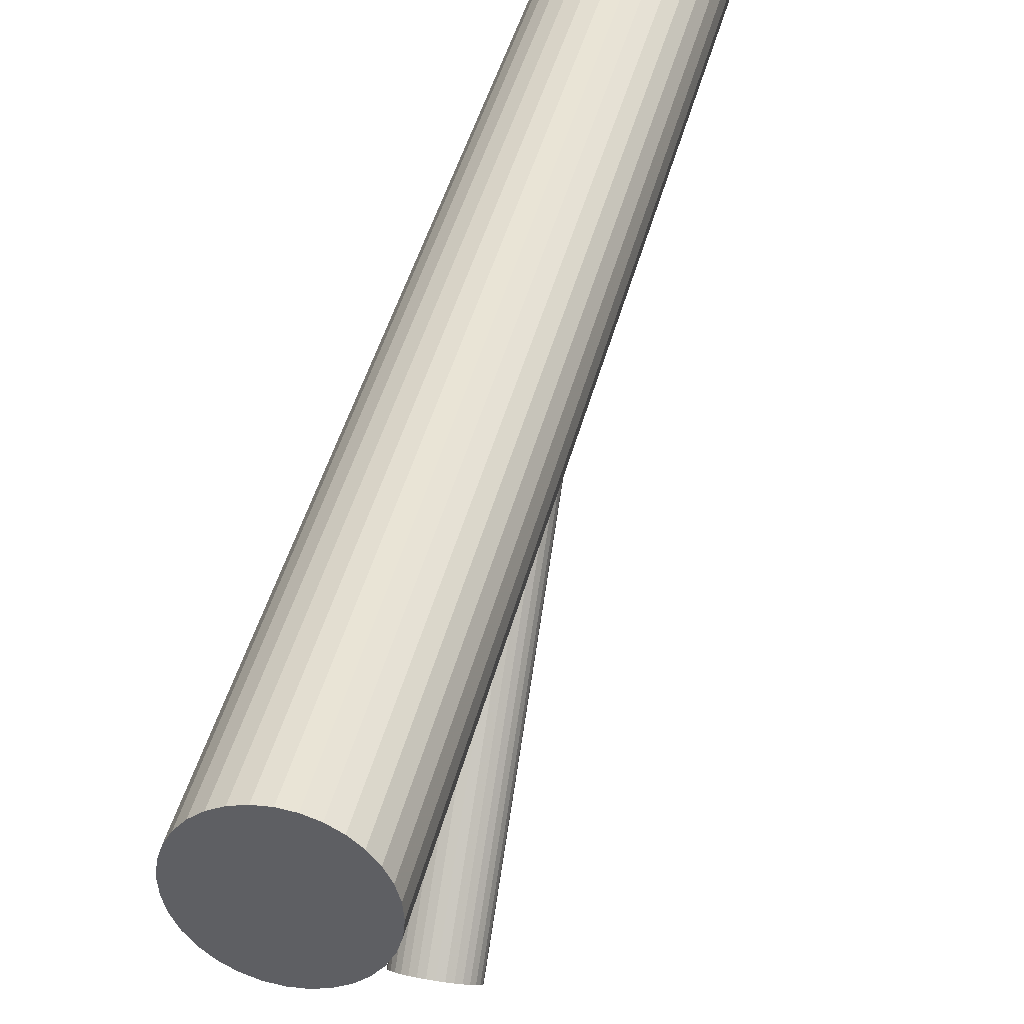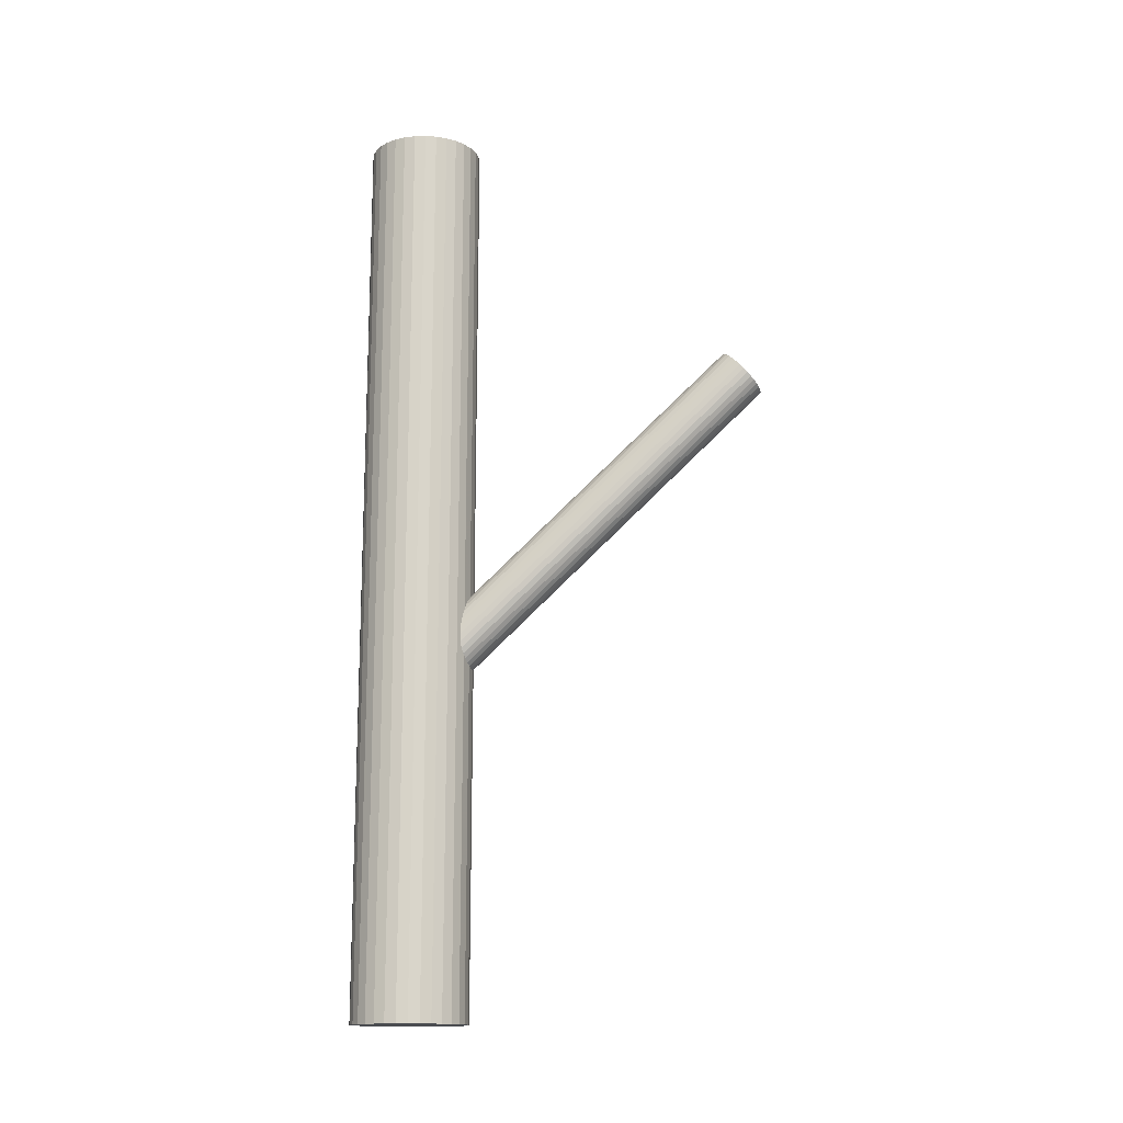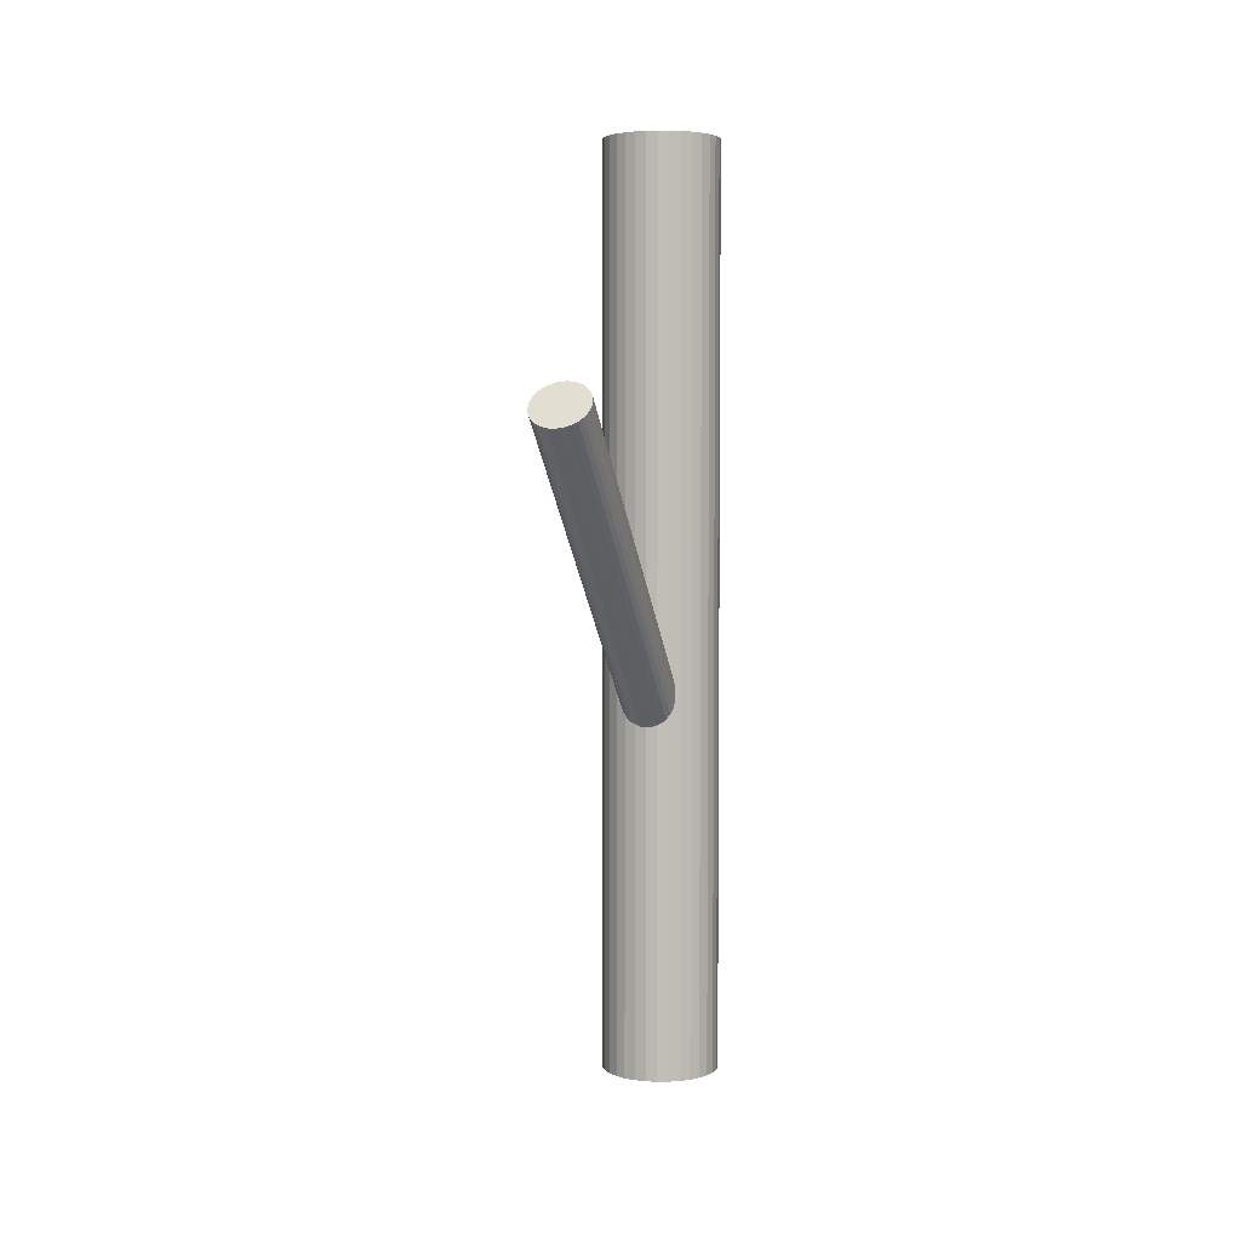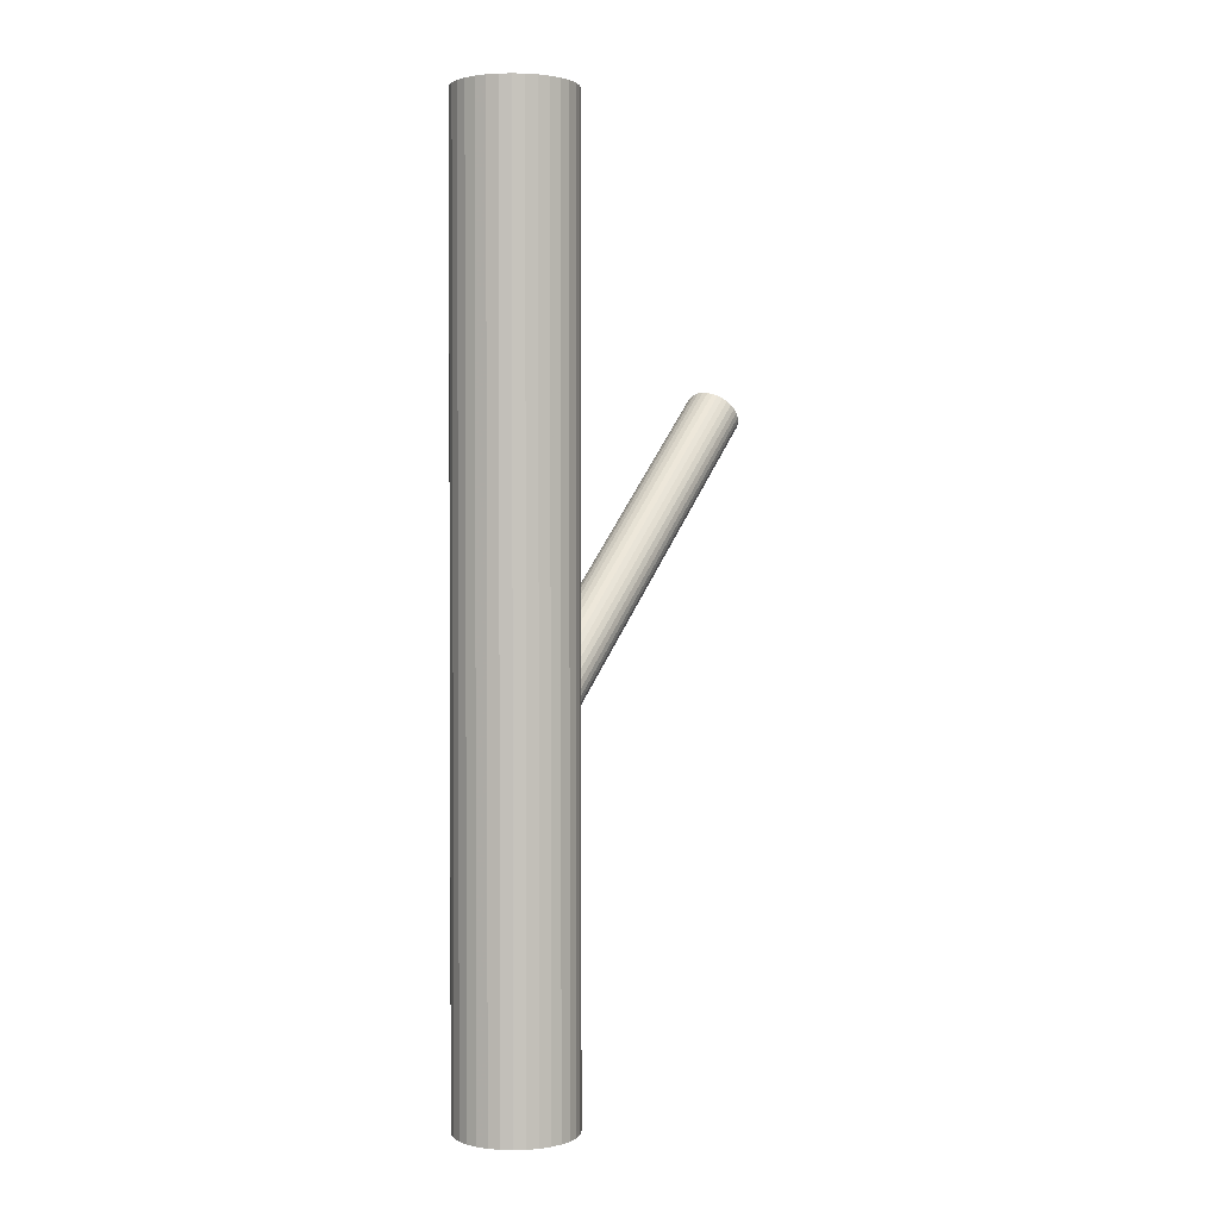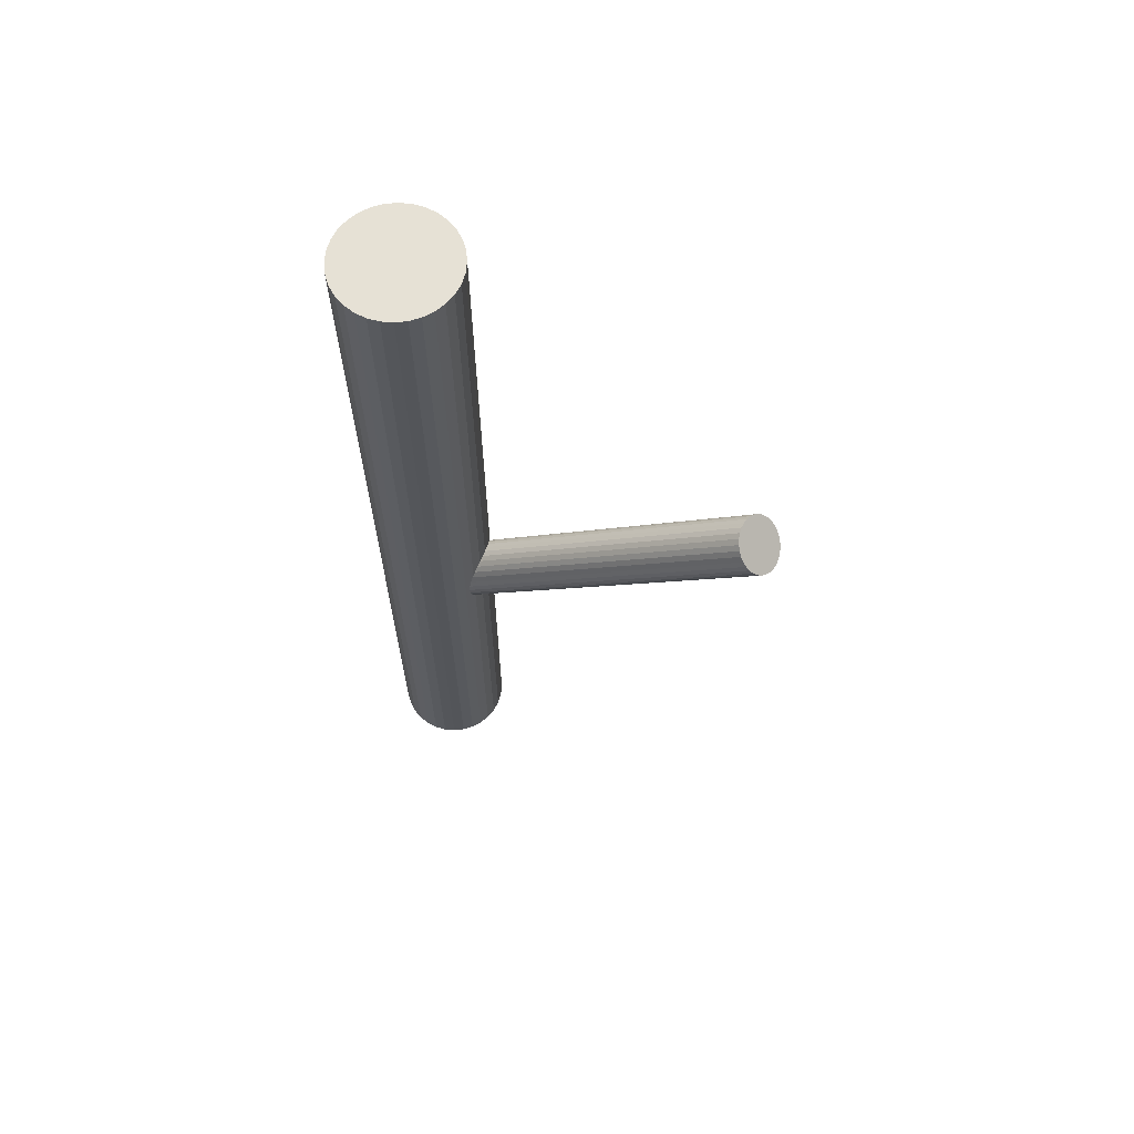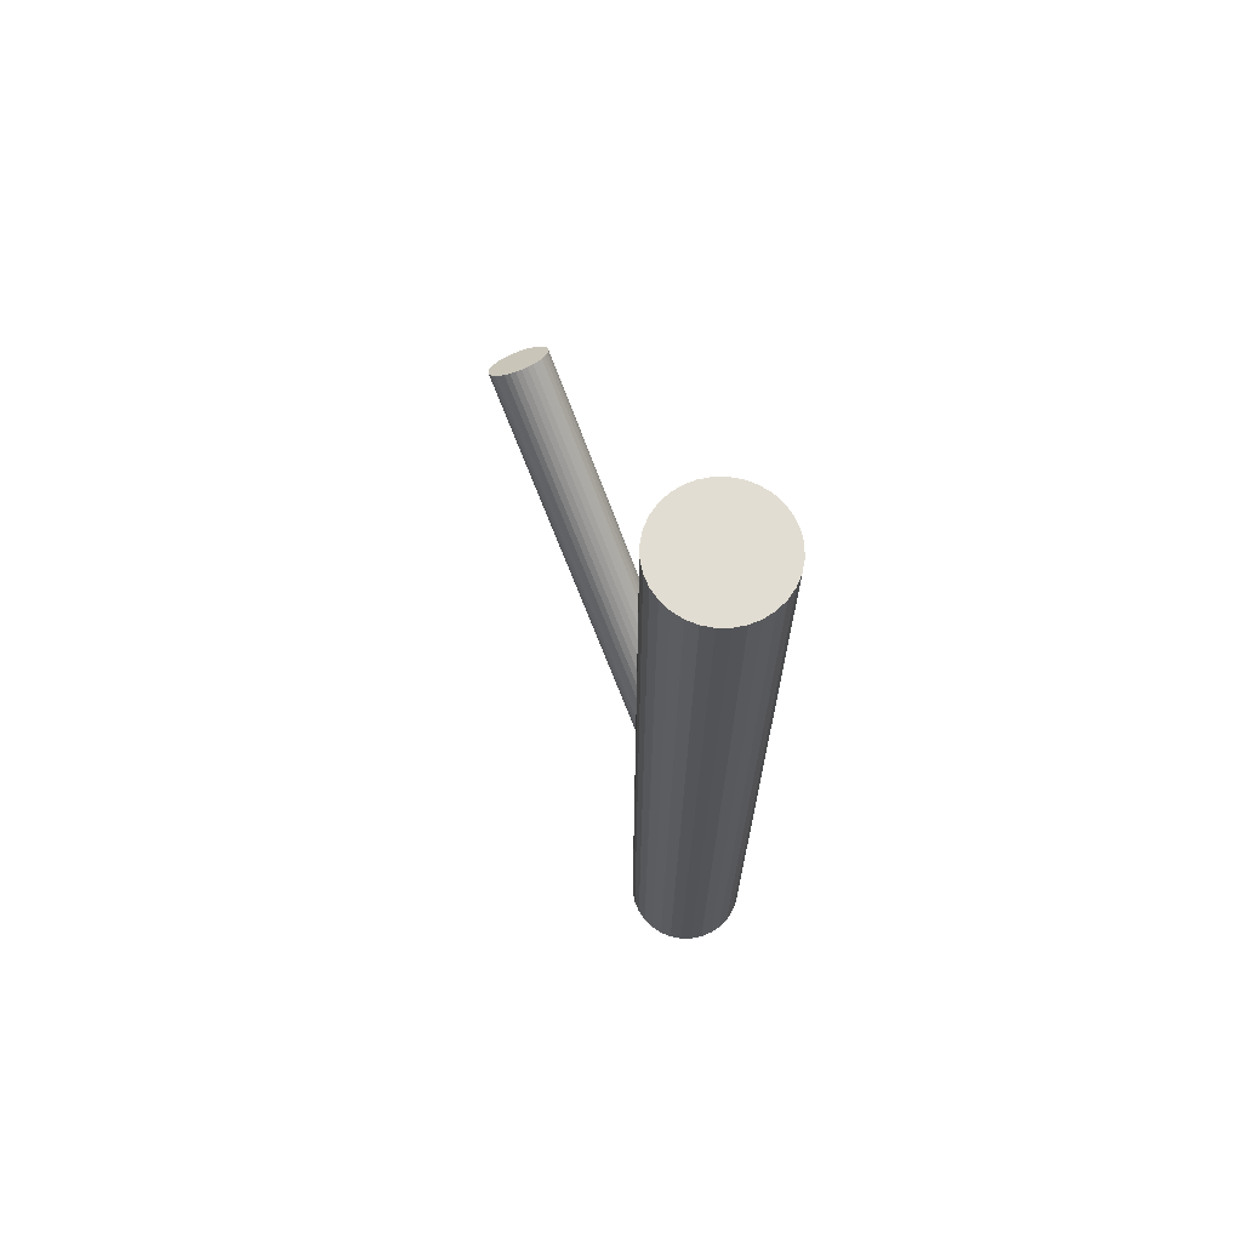
<metadata>
{"format":"obj","ext":"obj","renderer":"f3d","projection":"perspective","resolution":1024,"background":"white","views":[{"elev":40.0,"azim":13.1,"up":"+Y"},{"elev":-15.1,"azim":-81.6,"up":"+Z"},{"elev":4.2,"azim":15.5,"up":"+Z"},{"elev":1.7,"azim":-146.3,"up":"+Z"},{"elev":64.6,"azim":-68.3,"up":"+Z"},{"elev":68.2,"azim":151.7,"up":"+Z"}]}
</metadata>
<code>
v 0 0.03574 0.1101
v 0 0.03574 -0.1101
v 0 0.04963 0.1101
v 0 0.04963 -0.1101
v -0 0.02185 0.1101
v -0 0.02185 -0.1101
v -0.01155 0.02803 0.1101
v -0.01155 0.02803 -0.1101
v -0.01155 0.04346 0.1101
v -0.01155 0.04346 -0.1101
v 0.009823 0.04557 0.1101
v 0.009823 0.04557 -0.1101
v 0.009823 0.02592 0.1101
v 0.009823 0.02592 -0.1101
v -0.007718 0.02419 0.1101
v -0.007718 0.02419 -0.1101
v -0.007718 0.04729 0.1101
v -0.007718 0.04729 -0.1101
v 0.01362 0.03303 0.1101
v 0.01362 0.03303 -0.1101
v 0.01362 0.03845 0.1101
v 0.01362 0.03845 -0.1101
v -0.00271 0.04937 0.1101
v -0.00271 0.04937 -0.1101
v -0.00271 0.02212 0.1101
v -0.00271 0.02212 -0.1101
v -0.005316 0.04858 0.1101
v -0.005316 0.04858 -0.1101
v -0.005316 0.02291 0.1101
v -0.005316 0.02291 -0.1101
v 0.01283 0.03043 0.1101
v 0.01283 0.03043 -0.1101
v 0.01283 0.04106 0.1101
v 0.01283 0.04106 -0.1101
v 0.01389 0.03574 0.1101
v 0.01389 0.03574 -0.1101
v -0.01389 0.03574 0.1101
v -0.01389 0.03574 -0.1101
v -0.01283 0.03043 0.1101
v -0.01283 0.03043 -0.1101
v -0.01283 0.04106 0.1101
v -0.01283 0.04106 -0.1101
v 0.005316 0.04858 0.1101
v 0.005316 0.04858 -0.1101
v 0.005316 0.02291 0.1101
v 0.005316 0.02291 -0.1101
v 0.00271 0.04937 0.1101
v 0.00271 0.04937 -0.1101
v 0.00271 0.02212 0.1101
v 0.00271 0.02212 -0.1101
v -0.01362 0.03303 0.1101
v -0.01362 0.03303 -0.1101
v -0.01362 0.03845 0.1101
v -0.01362 0.03845 -0.1101
v 0.007718 0.02419 0.1101
v 0.007718 0.02419 -0.1101
v 0.007718 0.04729 0.1101
v 0.007718 0.04729 -0.1101
v -0.009823 0.04557 0.1101
v -0.009823 0.04557 -0.1101
v -0.009823 0.02592 0.1101
v -0.009823 0.02592 -0.1101
v 0.01155 0.02803 0.1101
v 0.01155 0.02803 -0.1101
v 0.01155 0.04346 0.1101
v 0.01155 0.04346 -0.1101
v 0 -0.04502 0.04632
v 0 0.03574 -0.0303
v 0 -0.0404 0.05119
v 0 0.04036 -0.02544
v -0 -0.04963 0.04146
v -0 0.03113 -0.03517
v 0.004741 -0.04176 0.04976
v 0.004741 0.03901 -0.02687
v 0.004741 -0.04828 0.04289
v 0.004741 0.03248 -0.03374
v -0.001308 -0.04955 0.04155
v -0.001308 0.03122 -0.03508
v -0.001308 -0.04049 0.0511
v -0.001308 0.04027 -0.02553
v 0.003725 -0.04886 0.04228
v 0.003725 0.03191 -0.03435
v 0.003725 -0.04118 0.05037
v 0.003725 0.03958 -0.02626
v 0.006705 -0.04502 0.04632
v 0.006705 0.03574 -0.0303
v -0.006576 -0.04592 0.04538
v -0.006576 0.03484 -0.03125
v -0.006576 -0.04412 0.04727
v -0.006576 0.03664 -0.02936
v -0.006195 -0.04325 0.04819
v -0.006195 0.03751 -0.02844
v -0.006195 -0.04679 0.04446
v -0.006195 0.03398 -0.03217
v -0.005575 -0.04246 0.04903
v -0.005575 0.03831 -0.0276
v -0.005575 -0.04758 0.04362
v -0.005575 0.03318 -0.03301
v 0.002566 -0.04928 0.04183
v 0.002566 0.03148 -0.0348
v 0.002566 -0.04076 0.05082
v 0.002566 0.04001 -0.02581
v -0.002566 -0.04928 0.04183
v -0.002566 0.03148 -0.0348
v -0.002566 -0.04076 0.05082
v -0.002566 0.04001 -0.02581
v 0.005575 -0.04246 0.04903
v 0.005575 0.03831 -0.0276
v 0.005575 -0.04758 0.04362
v 0.005575 0.03318 -0.03301
v 0.006195 -0.04325 0.04819
v 0.006195 0.03751 -0.02844
v 0.006195 -0.04679 0.04446
v 0.006195 0.03398 -0.03217
v 0.006576 -0.04592 0.04538
v 0.006576 0.03484 -0.03125
v 0.006576 -0.04412 0.04727
v 0.006576 0.03664 -0.02936
v -0.006705 -0.04502 0.04632
v -0.006705 0.03574 -0.0303
v -0.003725 -0.04886 0.04228
v -0.003725 0.03191 -0.03435
v -0.003725 -0.04118 0.05037
v -0.003725 0.03958 -0.02626
v 0.001308 -0.04955 0.04155
v 0.001308 0.03122 -0.03508
v 0.001308 -0.04049 0.0511
v 0.001308 0.04027 -0.02553
v -0.004741 -0.04176 0.04976
v -0.004741 0.03901 -0.02687
v -0.004741 -0.04828 0.04289
v -0.004741 0.03248 -0.03374
f 36 2 22
f 36 22 35
f 35 22 21
f 35 21 1
f 22 2 34
f 22 34 21
f 21 34 33
f 21 33 1
f 34 2 66
f 34 66 33
f 33 66 65
f 33 65 1
f 66 2 12
f 66 12 65
f 65 12 11
f 65 11 1
f 12 2 58
f 12 58 11
f 11 58 57
f 11 57 1
f 58 2 44
f 58 44 57
f 57 44 43
f 57 43 1
f 44 2 48
f 44 48 43
f 43 48 47
f 43 47 1
f 48 2 4
f 48 4 47
f 47 4 3
f 47 3 1
f 4 2 24
f 4 24 3
f 3 24 23
f 3 23 1
f 24 2 28
f 24 28 23
f 23 28 27
f 23 27 1
f 28 2 18
f 28 18 27
f 27 18 17
f 27 17 1
f 18 2 60
f 18 60 17
f 17 60 59
f 17 59 1
f 60 2 10
f 60 10 59
f 59 10 9
f 59 9 1
f 10 2 42
f 10 42 9
f 9 42 41
f 9 41 1
f 42 2 54
f 42 54 41
f 41 54 53
f 41 53 1
f 54 2 38
f 54 38 53
f 53 38 37
f 53 37 1
f 38 2 52
f 38 52 37
f 37 52 51
f 37 51 1
f 52 2 40
f 52 40 51
f 51 40 39
f 51 39 1
f 40 2 8
f 40 8 39
f 39 8 7
f 39 7 1
f 8 2 62
f 8 62 7
f 7 62 61
f 7 61 1
f 62 2 16
f 62 16 61
f 61 16 15
f 61 15 1
f 16 2 30
f 16 30 15
f 15 30 29
f 15 29 1
f 30 2 26
f 30 26 29
f 29 26 25
f 29 25 1
f 26 2 6
f 26 6 25
f 25 6 5
f 25 5 1
f 6 2 50
f 6 50 5
f 5 50 49
f 5 49 1
f 50 2 46
f 50 46 49
f 49 46 45
f 49 45 1
f 46 2 56
f 46 56 45
f 45 56 55
f 45 55 1
f 56 2 14
f 56 14 55
f 55 14 13
f 55 13 1
f 14 2 64
f 14 64 13
f 13 64 63
f 13 63 1
f 64 2 32
f 64 32 63
f 63 32 31
f 63 31 1
f 32 2 20
f 32 20 31
f 31 20 19
f 31 19 1
f 20 2 36
f 20 36 19
f 19 36 35
f 19 35 1
f 86 68 118
f 86 118 85
f 85 118 117
f 85 117 67
f 118 68 112
f 118 112 117
f 117 112 111
f 117 111 67
f 112 68 108
f 112 108 111
f 111 108 107
f 111 107 67
f 108 68 74
f 108 74 107
f 107 74 73
f 107 73 67
f 74 68 84
f 74 84 73
f 73 84 83
f 73 83 67
f 84 68 102
f 84 102 83
f 83 102 101
f 83 101 67
f 102 68 128
f 102 128 101
f 101 128 127
f 101 127 67
f 128 68 70
f 128 70 127
f 127 70 69
f 127 69 67
f 70 68 80
f 70 80 69
f 69 80 79
f 69 79 67
f 80 68 106
f 80 106 79
f 79 106 105
f 79 105 67
f 106 68 124
f 106 124 105
f 105 124 123
f 105 123 67
f 124 68 130
f 124 130 123
f 123 130 129
f 123 129 67
f 130 68 96
f 130 96 129
f 129 96 95
f 129 95 67
f 96 68 92
f 96 92 95
f 95 92 91
f 95 91 67
f 92 68 90
f 92 90 91
f 91 90 89
f 91 89 67
f 90 68 120
f 90 120 89
f 89 120 119
f 89 119 67
f 120 68 88
f 120 88 119
f 119 88 87
f 119 87 67
f 88 68 94
f 88 94 87
f 87 94 93
f 87 93 67
f 94 68 98
f 94 98 93
f 93 98 97
f 93 97 67
f 98 68 132
f 98 132 97
f 97 132 131
f 97 131 67
f 132 68 122
f 132 122 131
f 131 122 121
f 131 121 67
f 122 68 104
f 122 104 121
f 121 104 103
f 121 103 67
f 104 68 78
f 104 78 103
f 103 78 77
f 103 77 67
f 78 68 72
f 78 72 77
f 77 72 71
f 77 71 67
f 72 68 126
f 72 126 71
f 71 126 125
f 71 125 67
f 126 68 100
f 126 100 125
f 125 100 99
f 125 99 67
f 100 68 82
f 100 82 99
f 99 82 81
f 99 81 67
f 82 68 76
f 82 76 81
f 81 76 75
f 81 75 67
f 76 68 110
f 76 110 75
f 75 110 109
f 75 109 67
f 110 68 114
f 110 114 109
f 109 114 113
f 109 113 67
f 114 68 116
f 114 116 113
f 113 116 115
f 113 115 67
f 116 68 86
f 116 86 115
f 115 86 85
f 115 85 67

</code>
